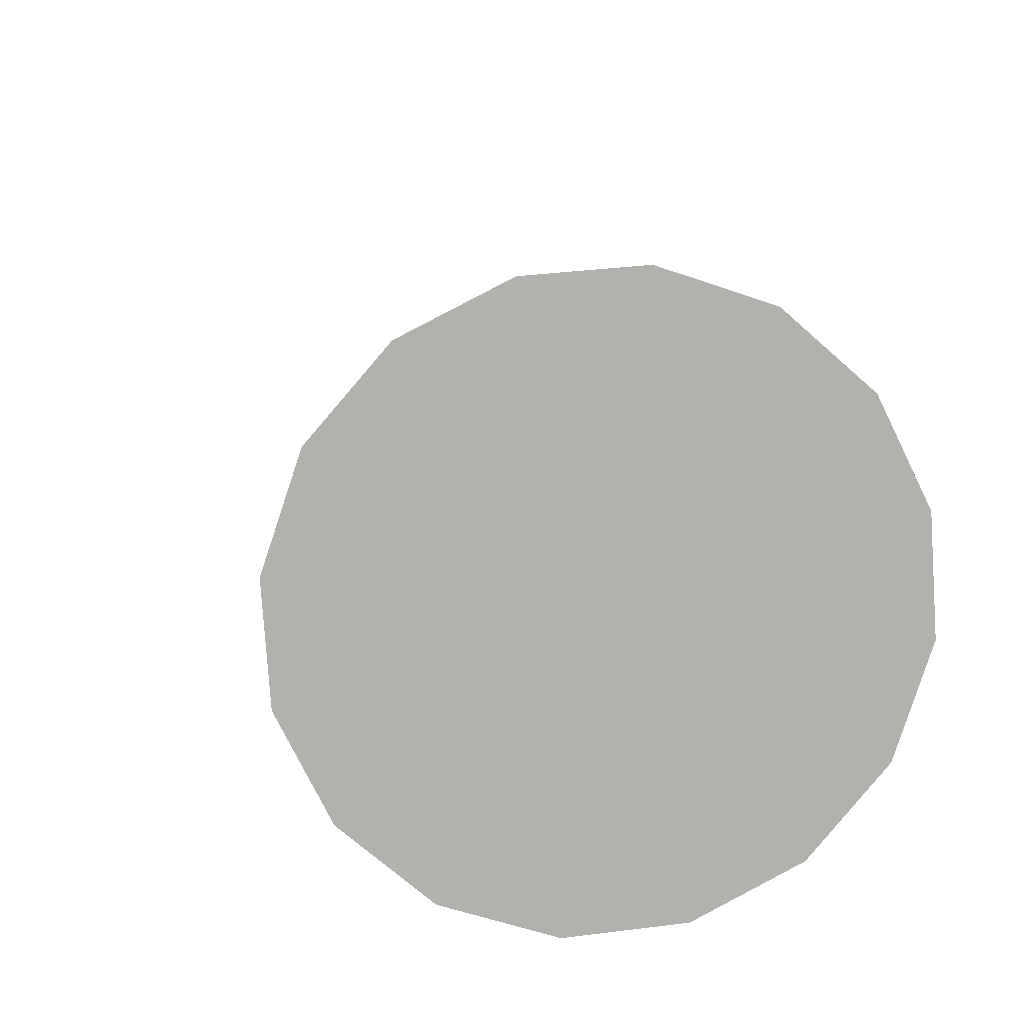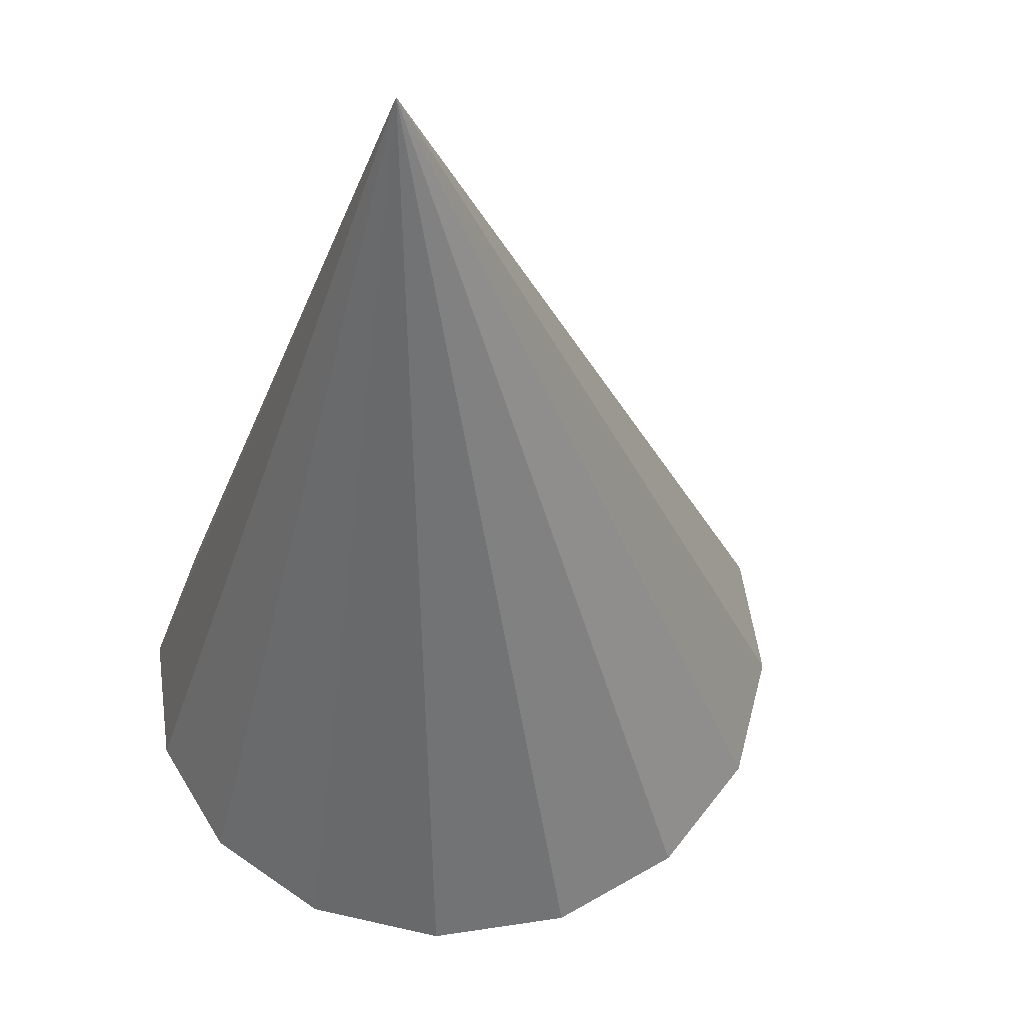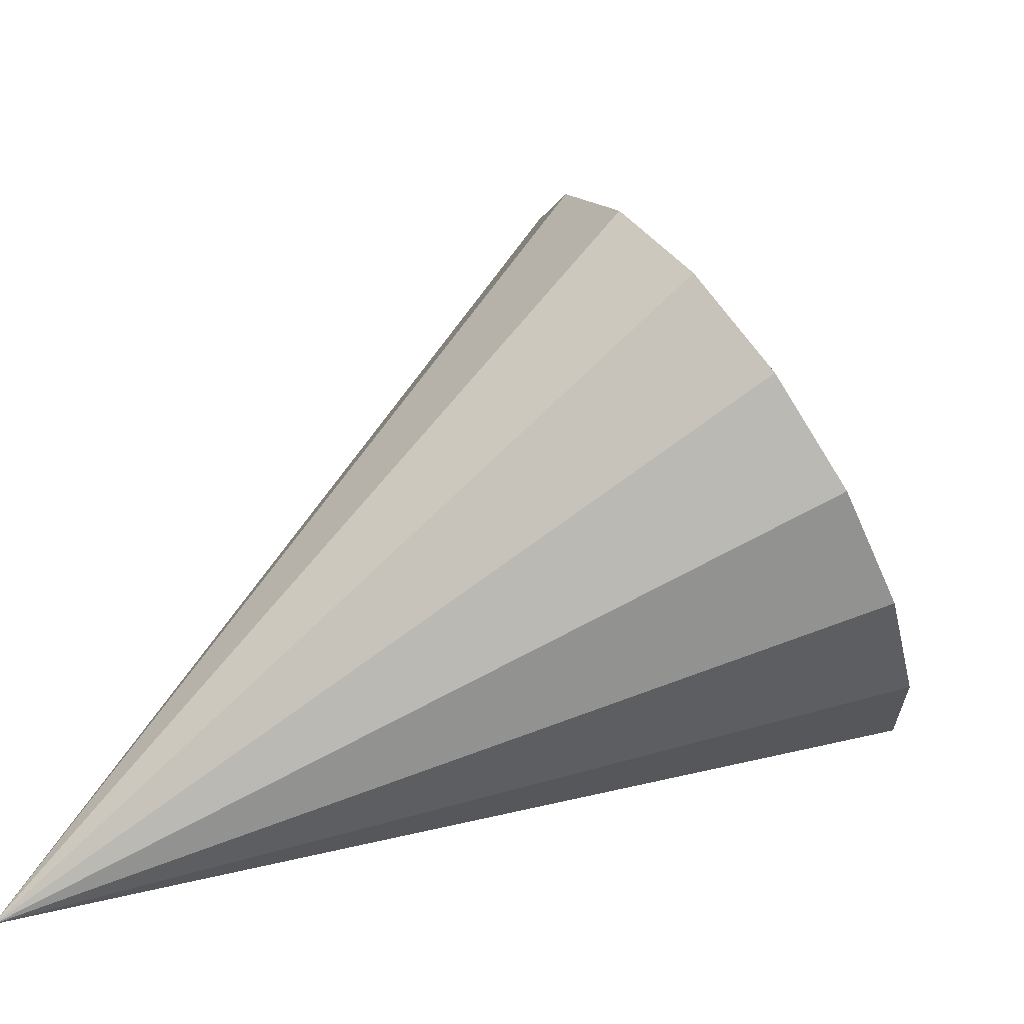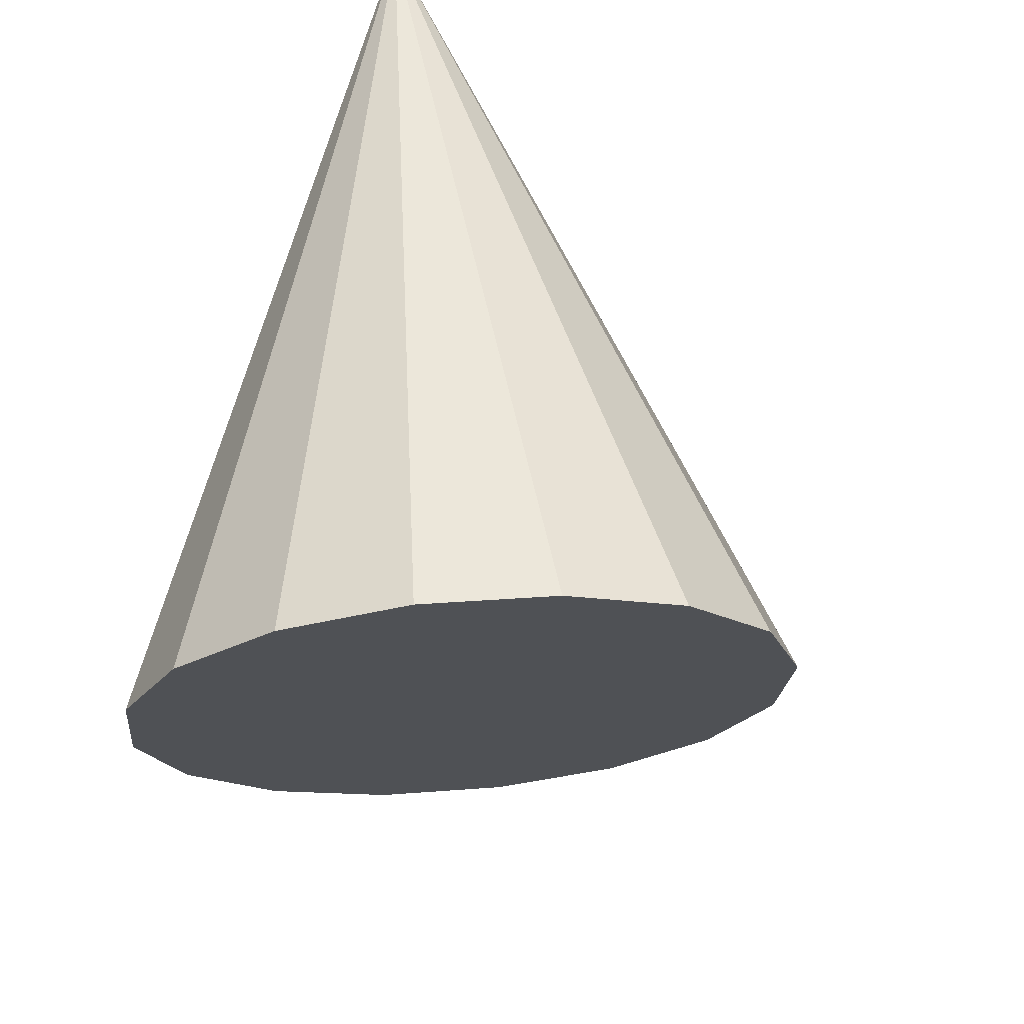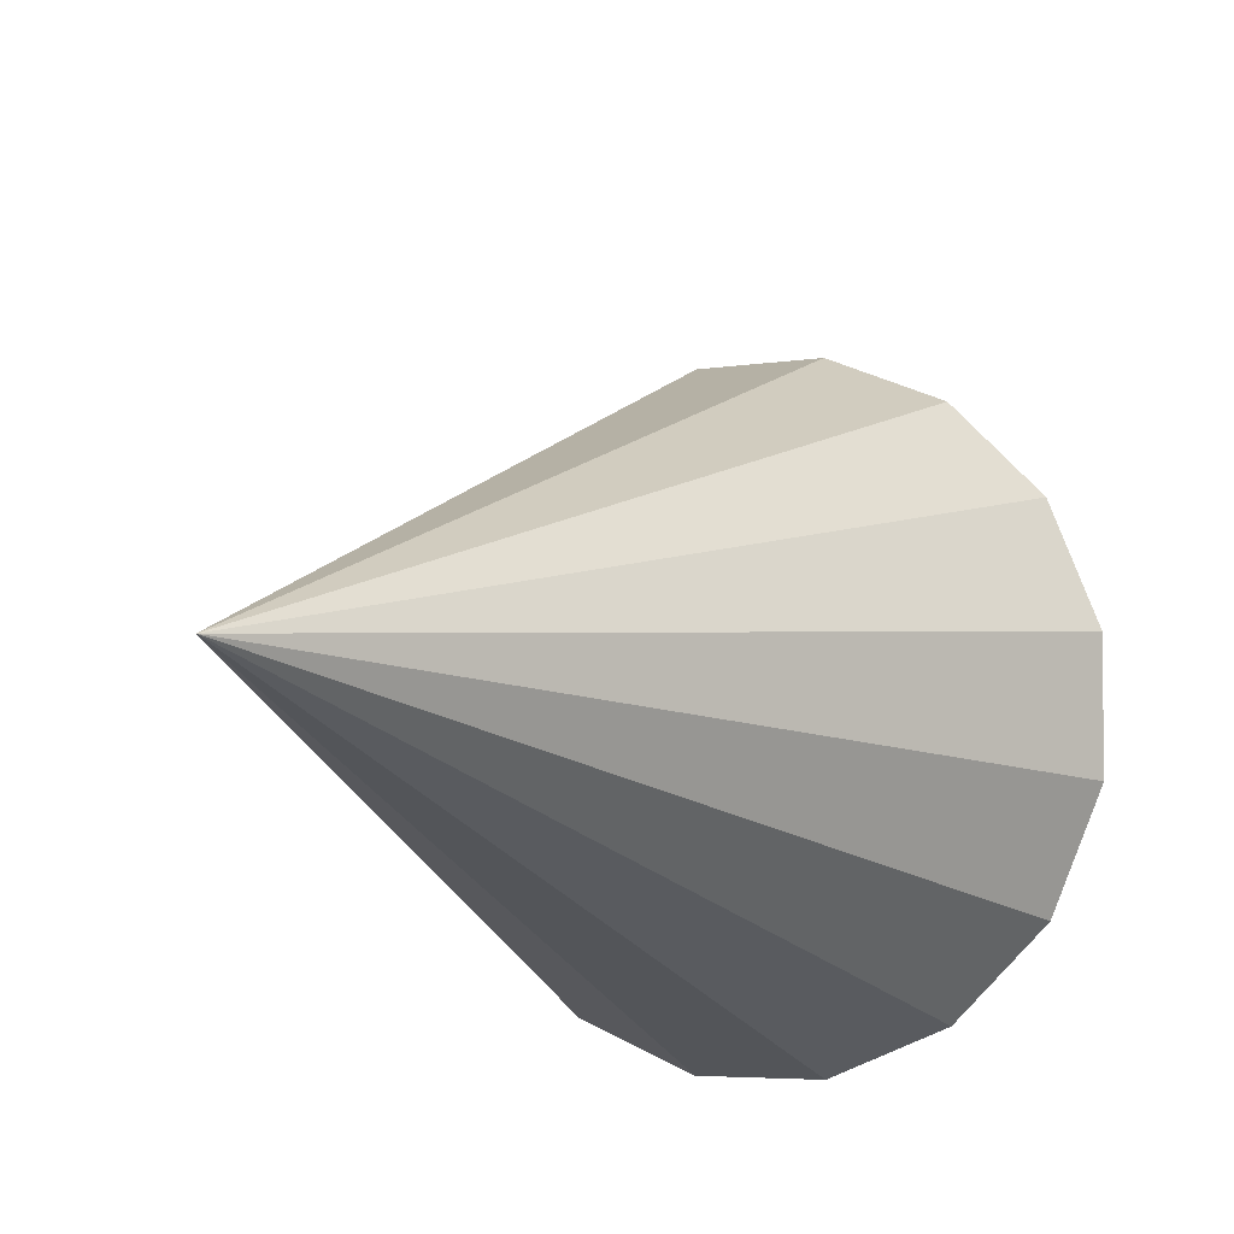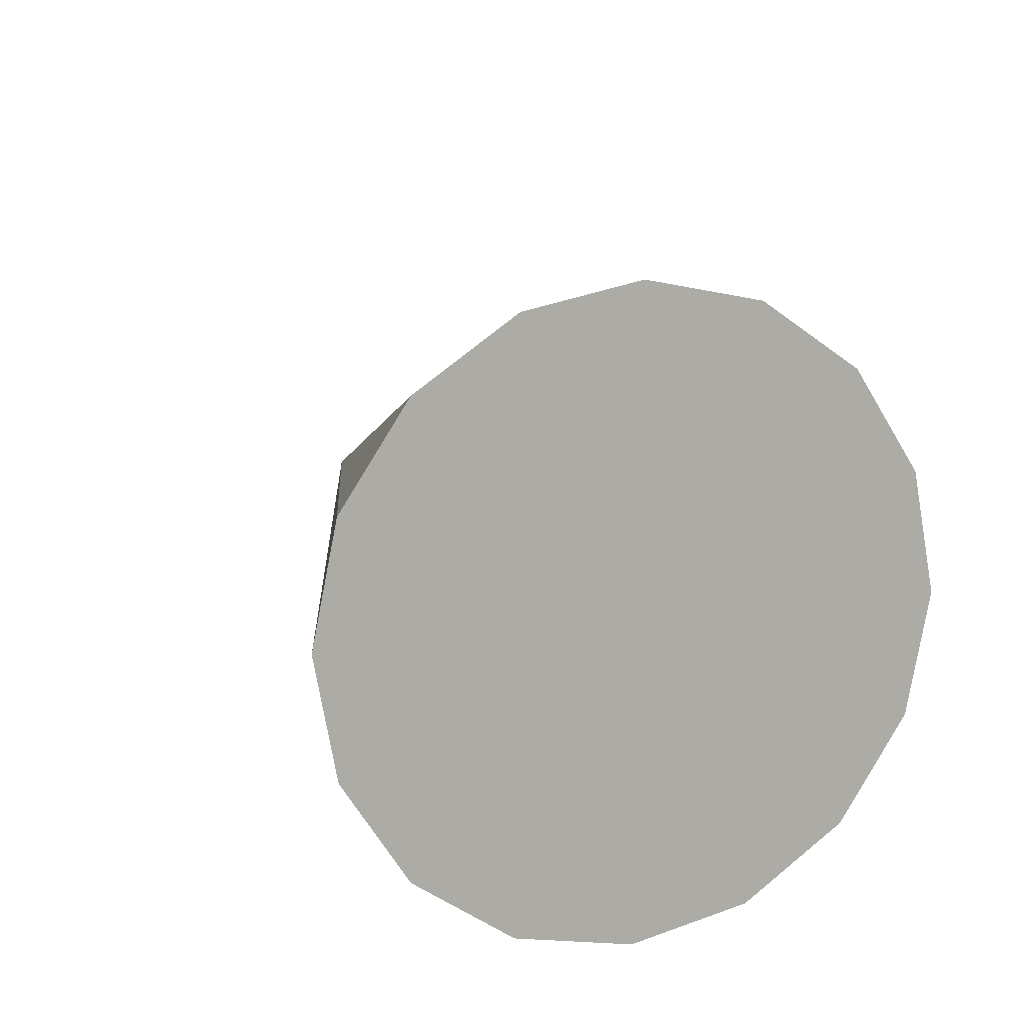
<metadata>
{"format":"obj","ext":"obj","renderer":"f3d","projection":"perspective","resolution":1024,"background":"white","views":[{"elev":-33.5,"azim":47.1,"up":"+Y"},{"elev":9.4,"azim":-117.7,"up":"+Y"},{"elev":25.4,"azim":-75.3,"up":"+Z"},{"elev":-66.5,"azim":-113.5,"up":"+Y"},{"elev":-30.6,"azim":-108.3,"up":"+Z"},{"elev":-36.6,"azim":26.3,"up":"+Y"}]}
</metadata>
<code>
o Cone.032_Cone.1872
v 0.2627 -0.7619 0.03587
v 0.4493 -0.7163 -0.1905
v 0.6752 -0.5941 -0.3394
v 0.9062 -0.414 -0.3881
v 1.107 -0.2035 -0.3291
v 1.247 0.005555 -0.1716
v 1.305 0.1812 0.06062
v 1.272 0.2967 0.3321
v -0.5289 1.173 -0.421
v 1.153 0.3346 0.6016
v 0.9669 0.2889 0.8279
v 0.741 0.1668 0.9768
v 0.51 -0.0133 1.025
v 0.3092 -0.2239 0.9666
v 0.1692 -0.4329 0.809
v 0.1111 -0.6085 0.5768
v 0.144 -0.7241 0.3053
f 1 9 2
f 2 9 3
f 3 9 4
f 4 9 5
f 5 9 6
f 6 9 7
f 7 9 8
f 8 9 10
f 10 9 11
f 11 9 12
f 12 9 13
f 13 9 14
f 14 9 15
f 15 9 16
f 16 9 17
f 17 9 1
f 17 4 8
f 17 1 2
f 2 3 17
f 3 4 17
f 4 5 6
f 6 7 4
f 7 8 4
f 8 10 11
f 11 12 13
f 13 14 15
f 15 16 17
f 8 11 17
f 11 13 17
f 13 15 17

</code>
